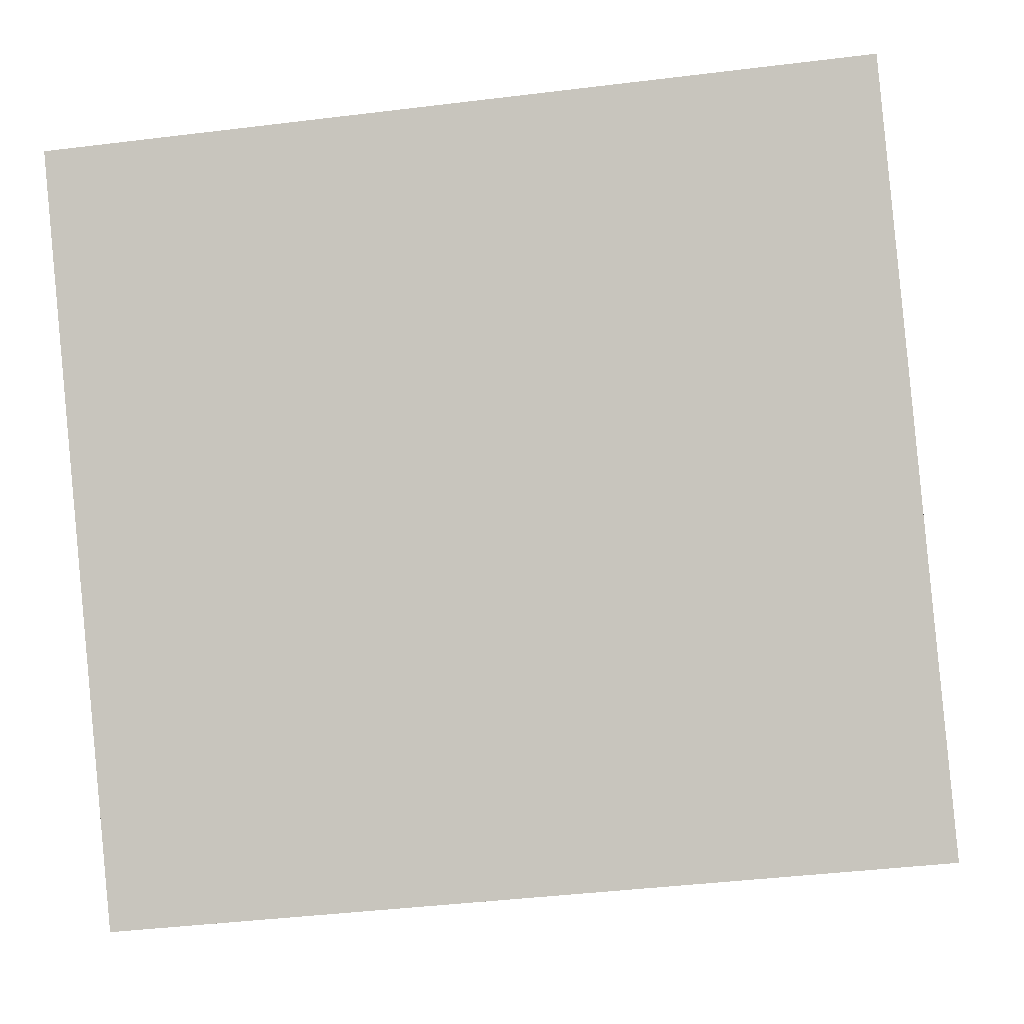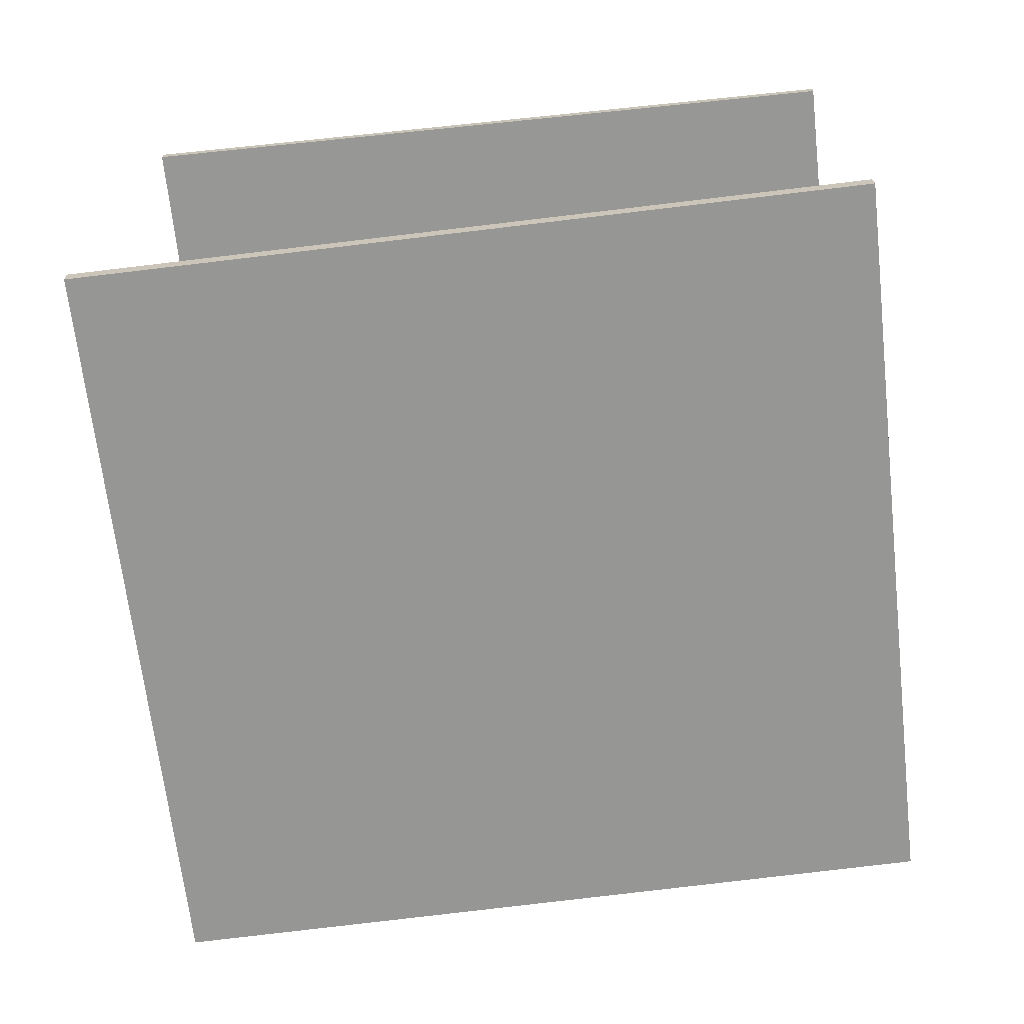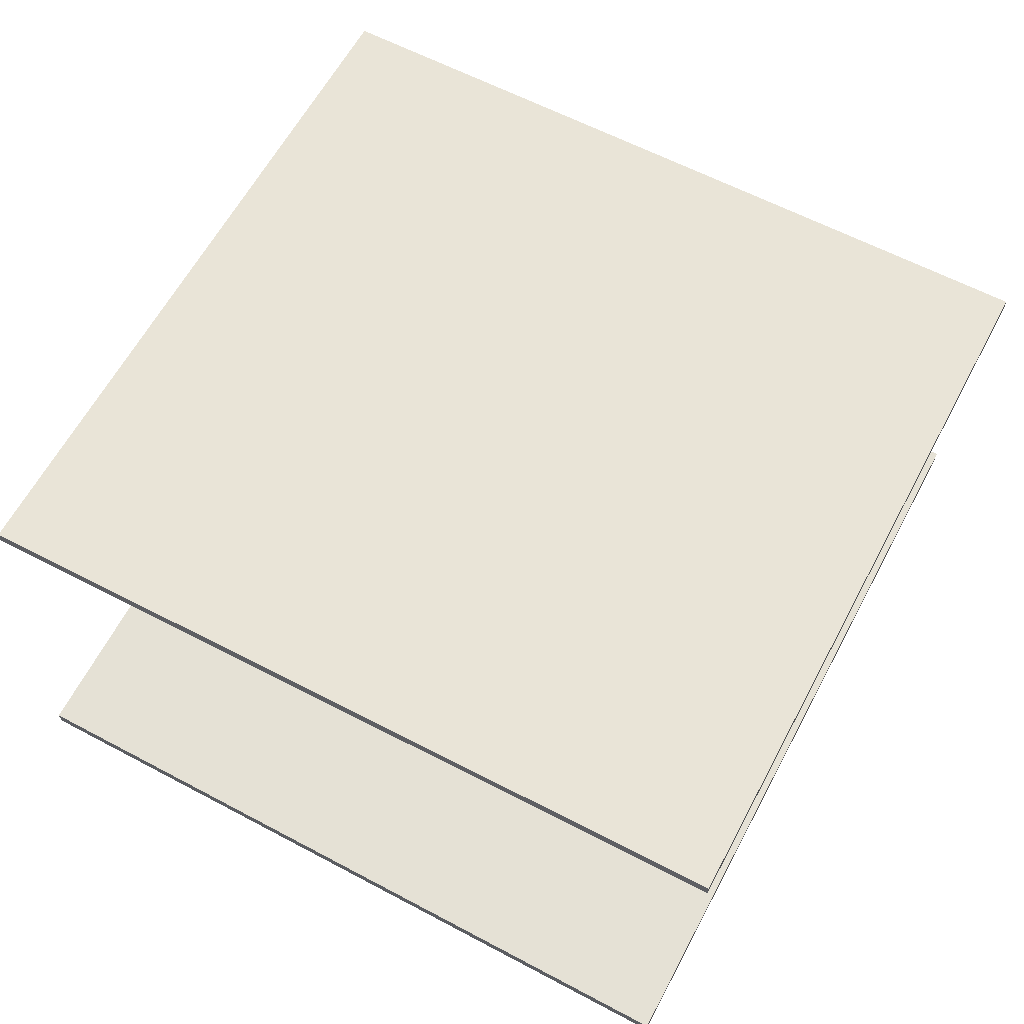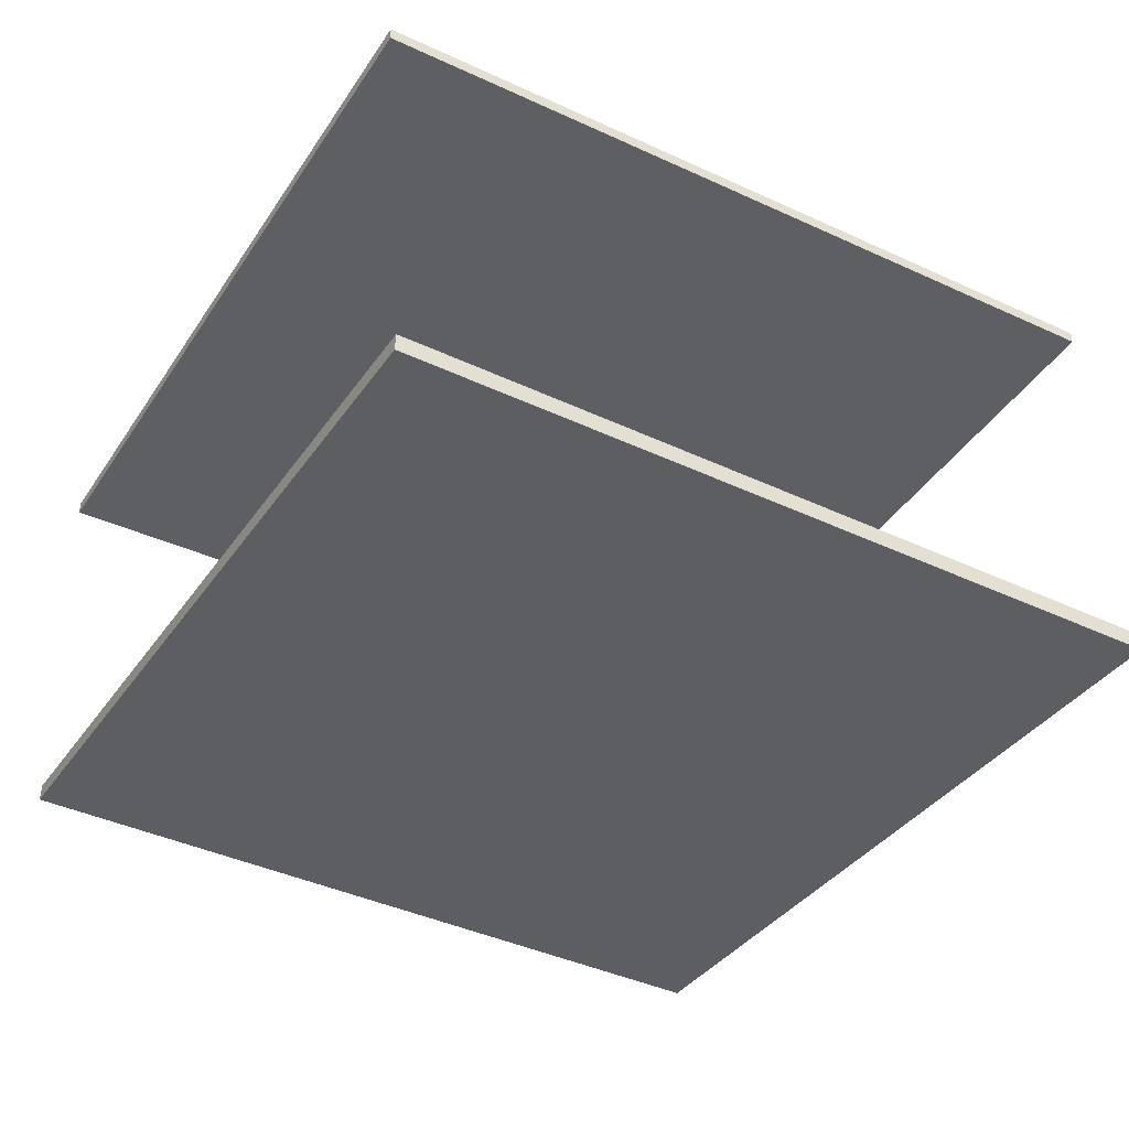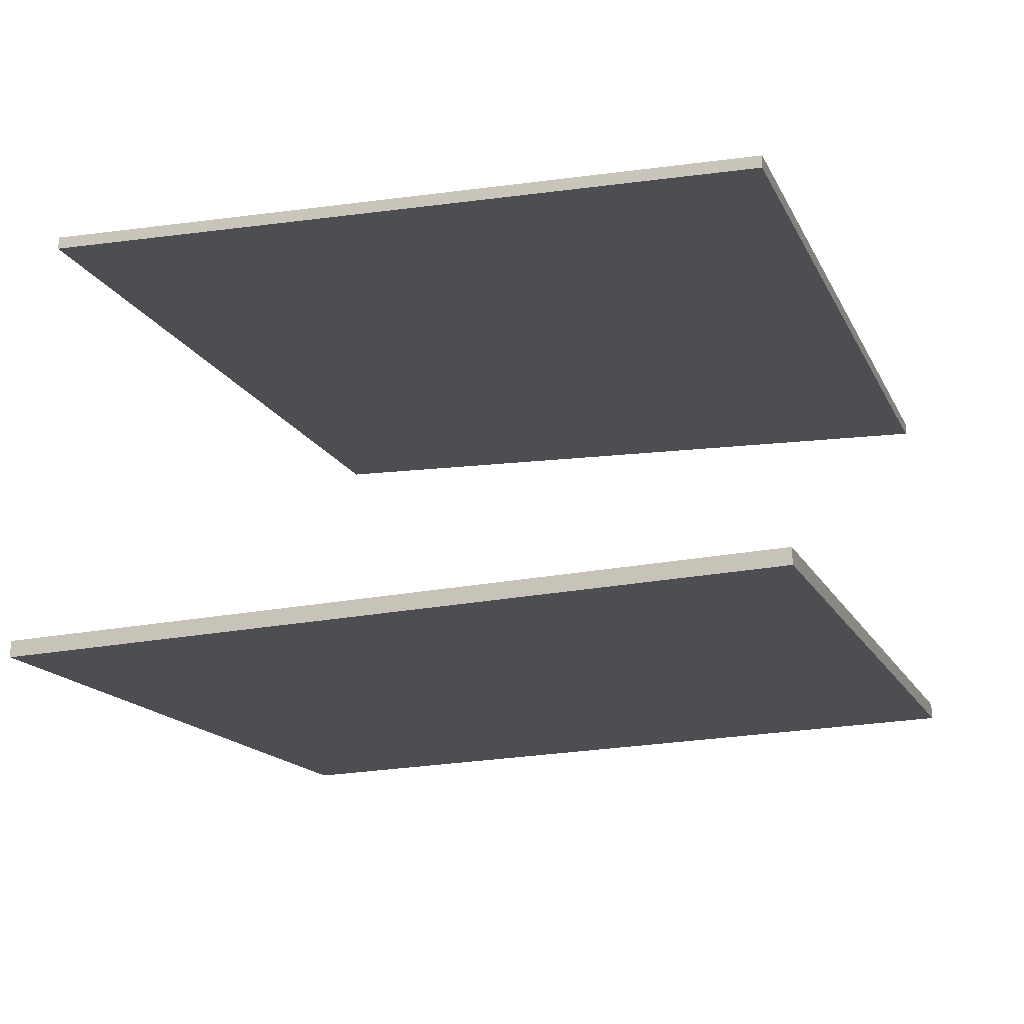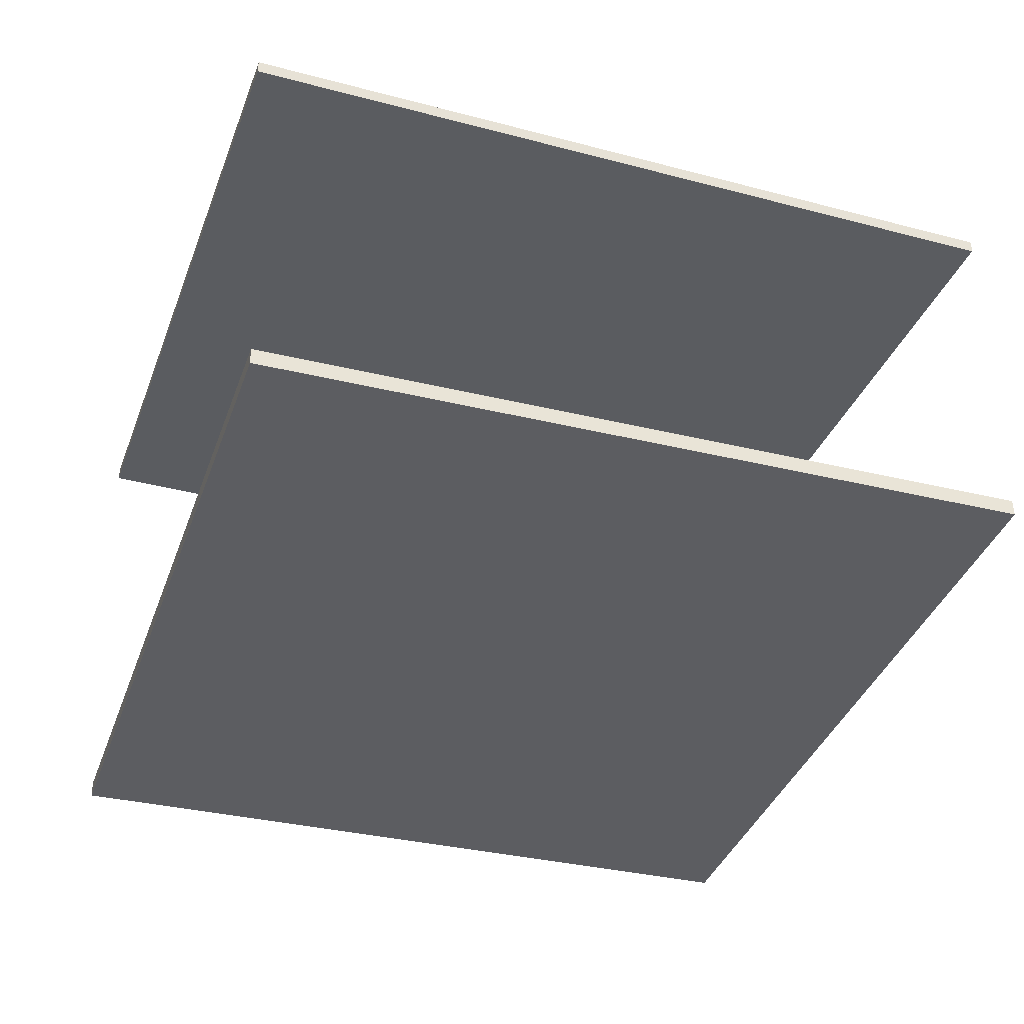
<metadata>
{"format":"obj","ext":"obj","renderer":"f3d","projection":"perspective","resolution":1024,"background":"white","views":[{"elev":-0.4,"azim":-174.1,"up":"+Z"},{"elev":-68.2,"azim":-78.2,"up":"+Y"},{"elev":63.2,"azim":-146.6,"up":"+Y"},{"elev":-38.5,"azim":155.1,"up":"+Y"},{"elev":-16.9,"azim":-65.3,"up":"+Y"},{"elev":-36.0,"azim":-13.3,"up":"+Y"}]}
</metadata>
<code>
v -0.4616 -0.2752 -0.4033
v -0.3782 -0.2499 0.4976
v 0.4078 -0.2629 -0.4841
v 0.4912 -0.2376 0.4167
v -0.4613 -0.2941 -0.4028
v -0.3779 -0.2688 0.4981
v 0.4081 -0.2818 -0.4836
v 0.4915 -0.2566 0.4172
f 1.0 7.0 5.0
f 1.0 3.0 7.0
f 1.0 4.0 3.0
f 1.0 2.0 4.0
f 3.0 8.0 7.0
f 3.0 4.0 8.0
f 5.0 7.0 8.0
f 5.0 8.0 6.0
f 1.0 5.0 6.0
f 1.0 6.0 2.0
f 2.0 6.0 8.0
f 2.0 8.0 4.0
v -0.48 0.1931 -0.3585
v -0.3977 0.1646 0.4869
v -0.4798 0.2073 -0.3581
v -0.3975 0.1788 0.4873
v 0.4195 0.1876 -0.4463
v 0.5018 0.1591 0.3991
v 0.4197 0.2018 -0.4458
v 0.502 0.1733 0.3996
f 9.0 15.0 13.0
f 9.0 11.0 15.0
f 9.0 12.0 11.0
f 9.0 10.0 12.0
f 11.0 16.0 15.0
f 11.0 12.0 16.0
f 13.0 15.0 16.0
f 13.0 16.0 14.0
f 9.0 13.0 14.0
f 9.0 14.0 10.0
f 10.0 14.0 16.0
f 10.0 16.0 12.0

</code>
